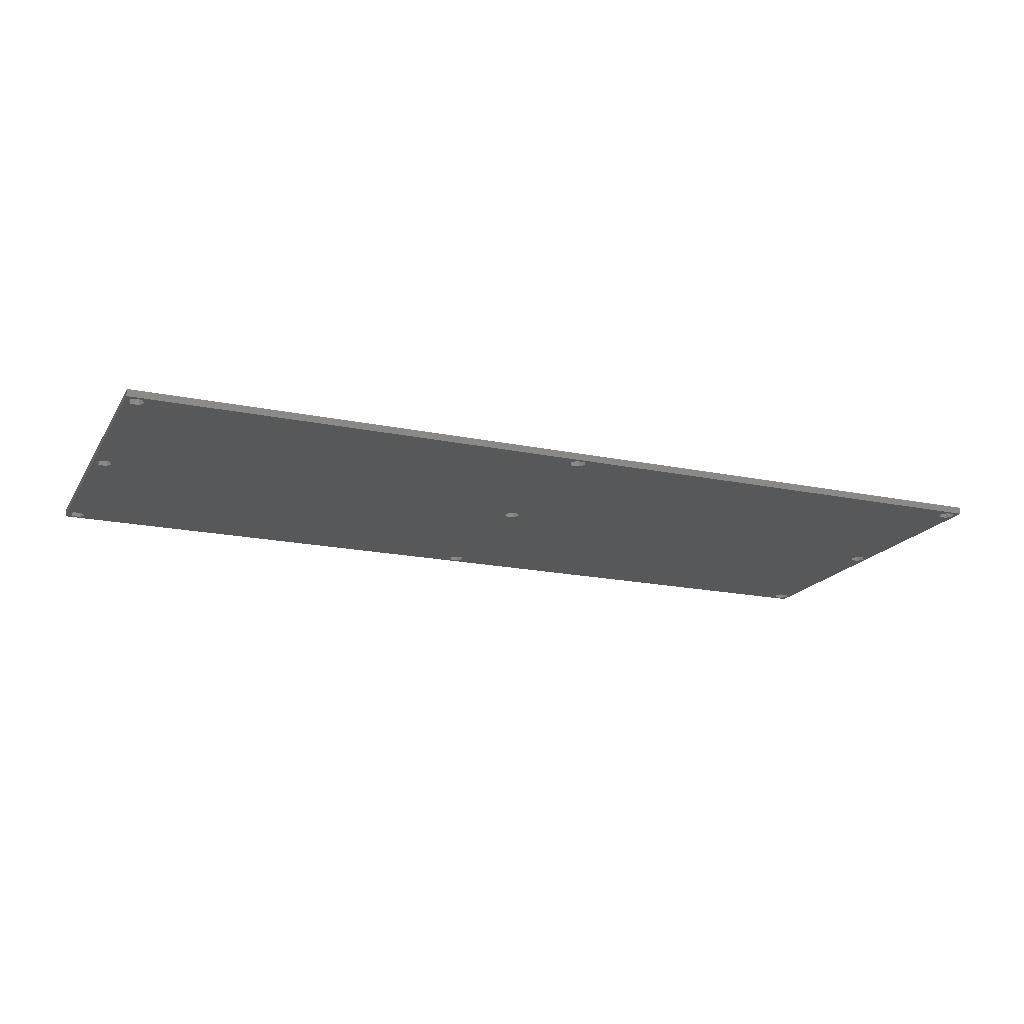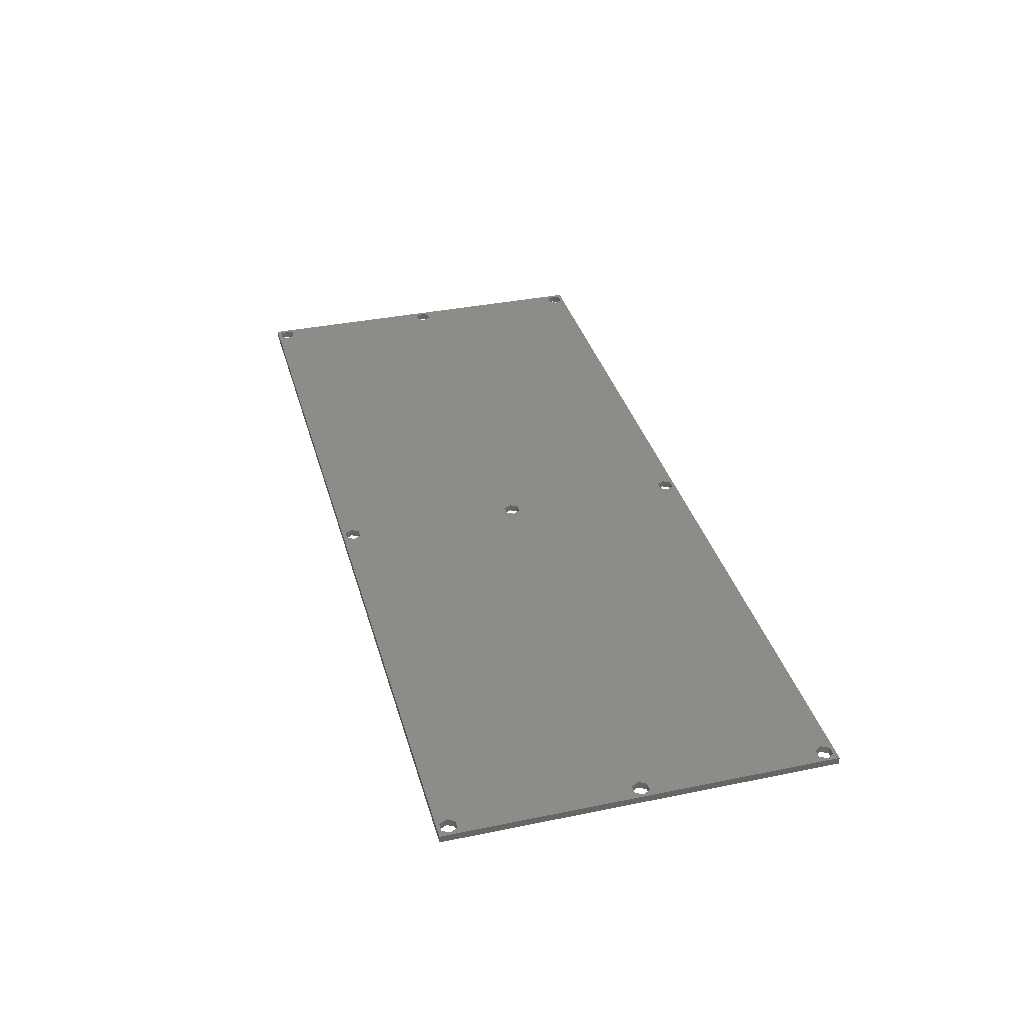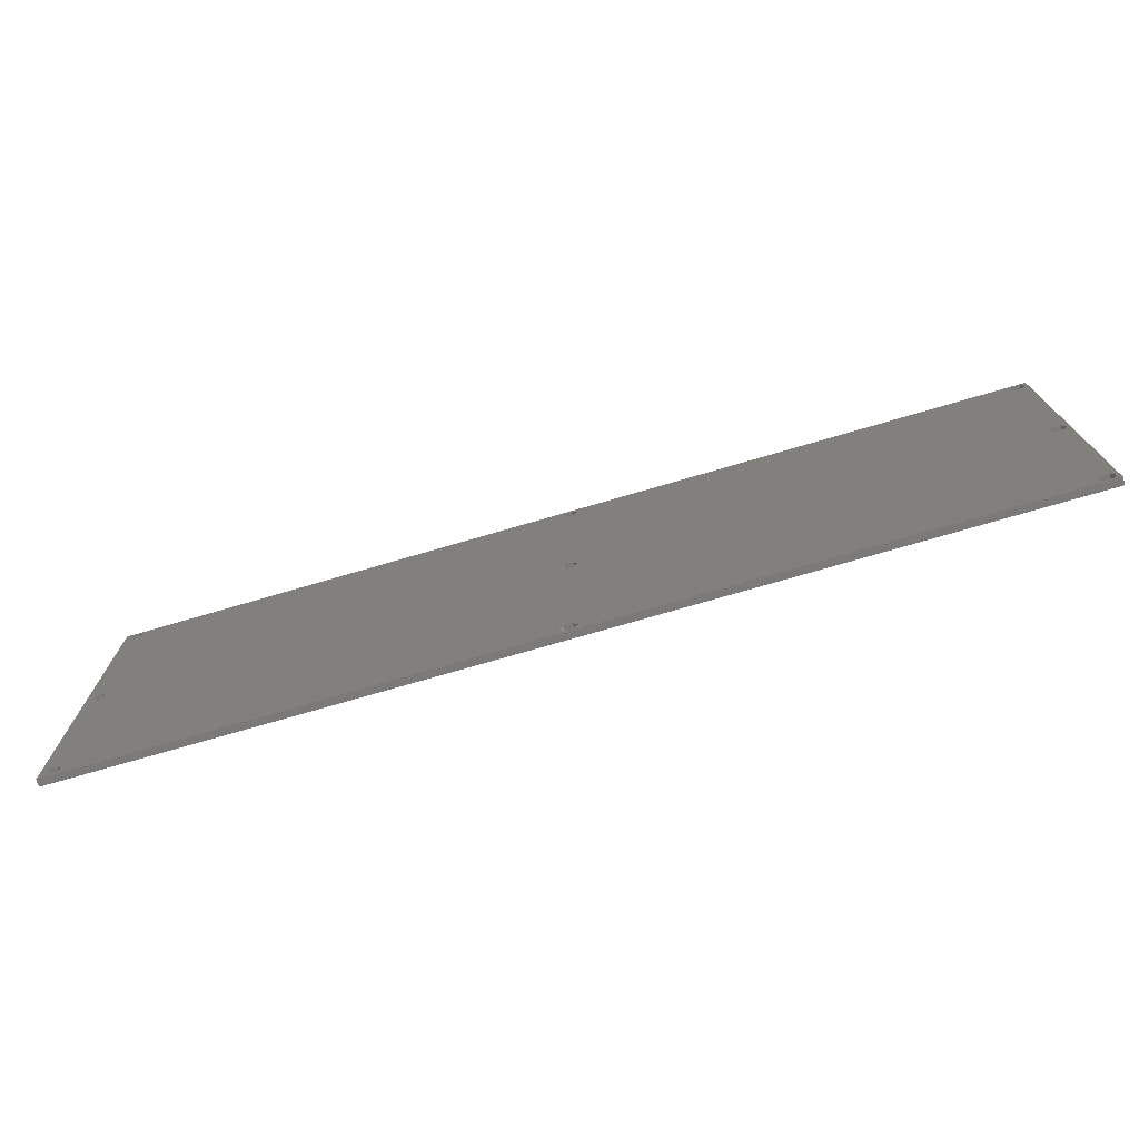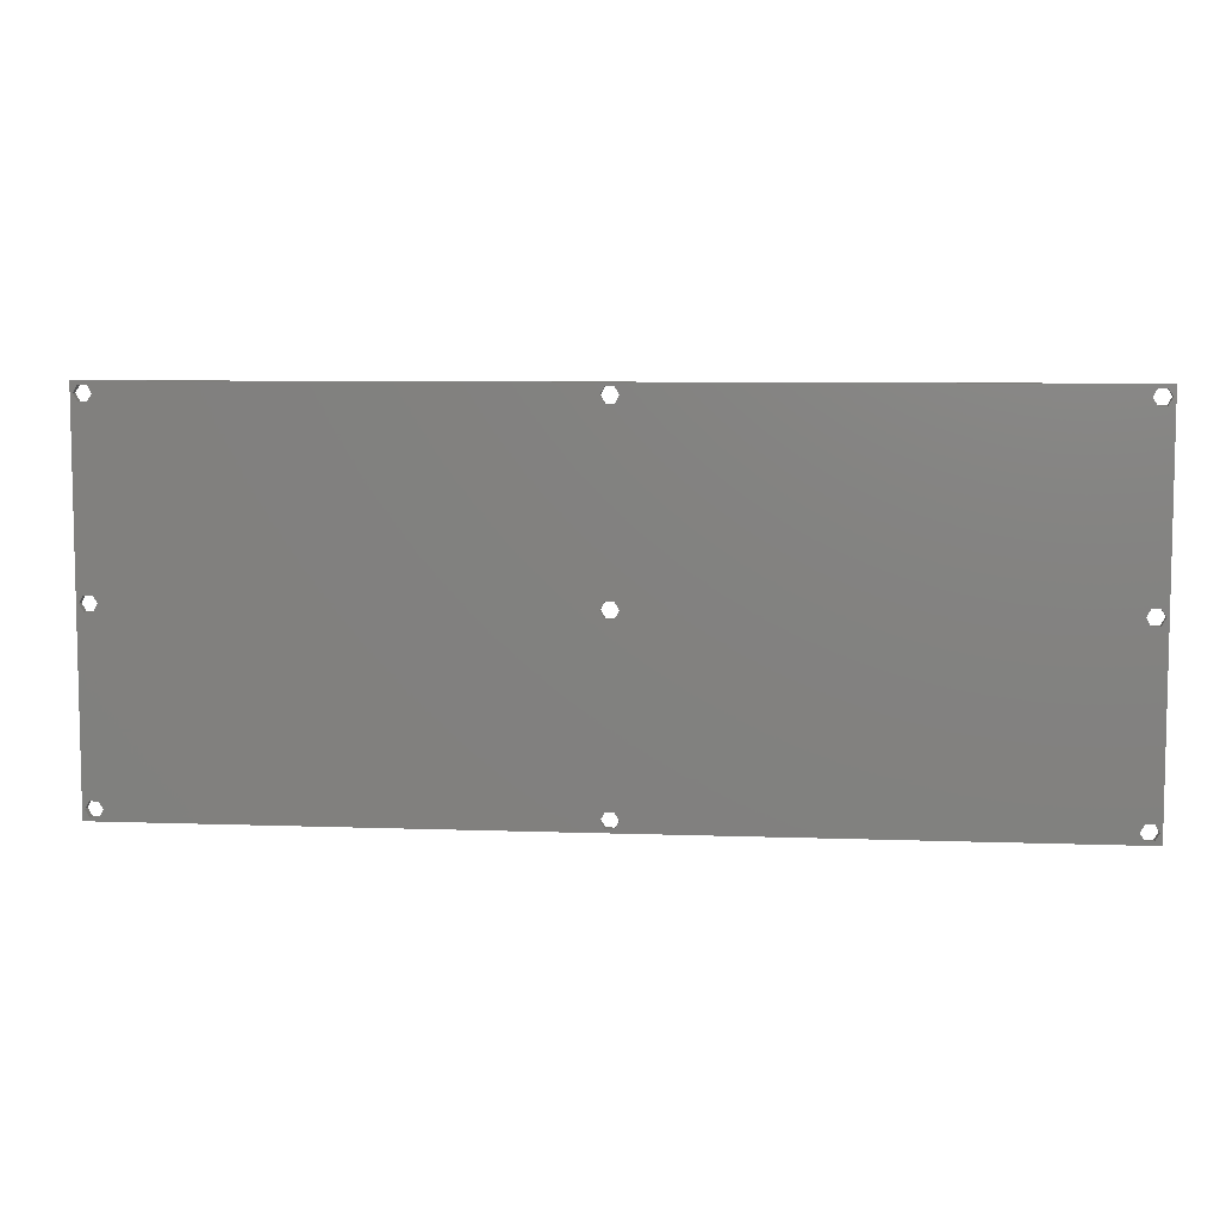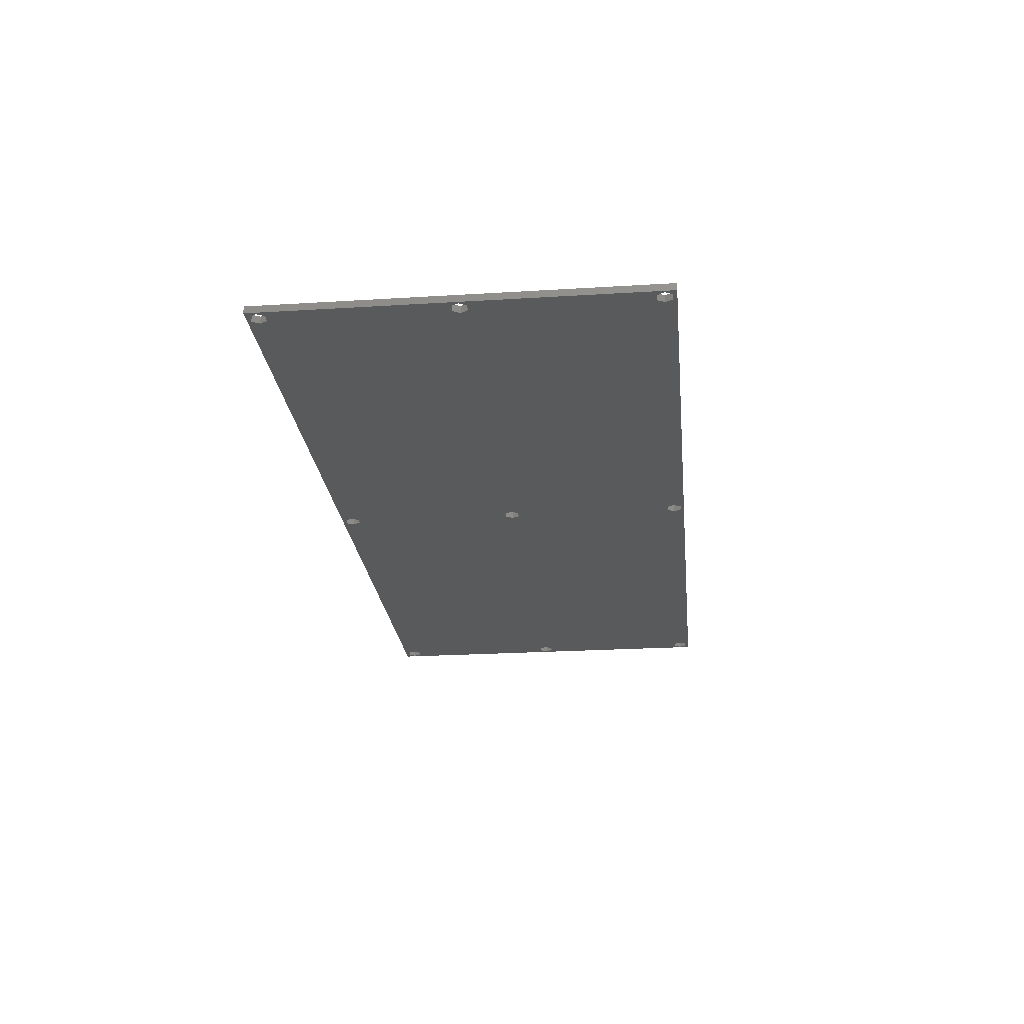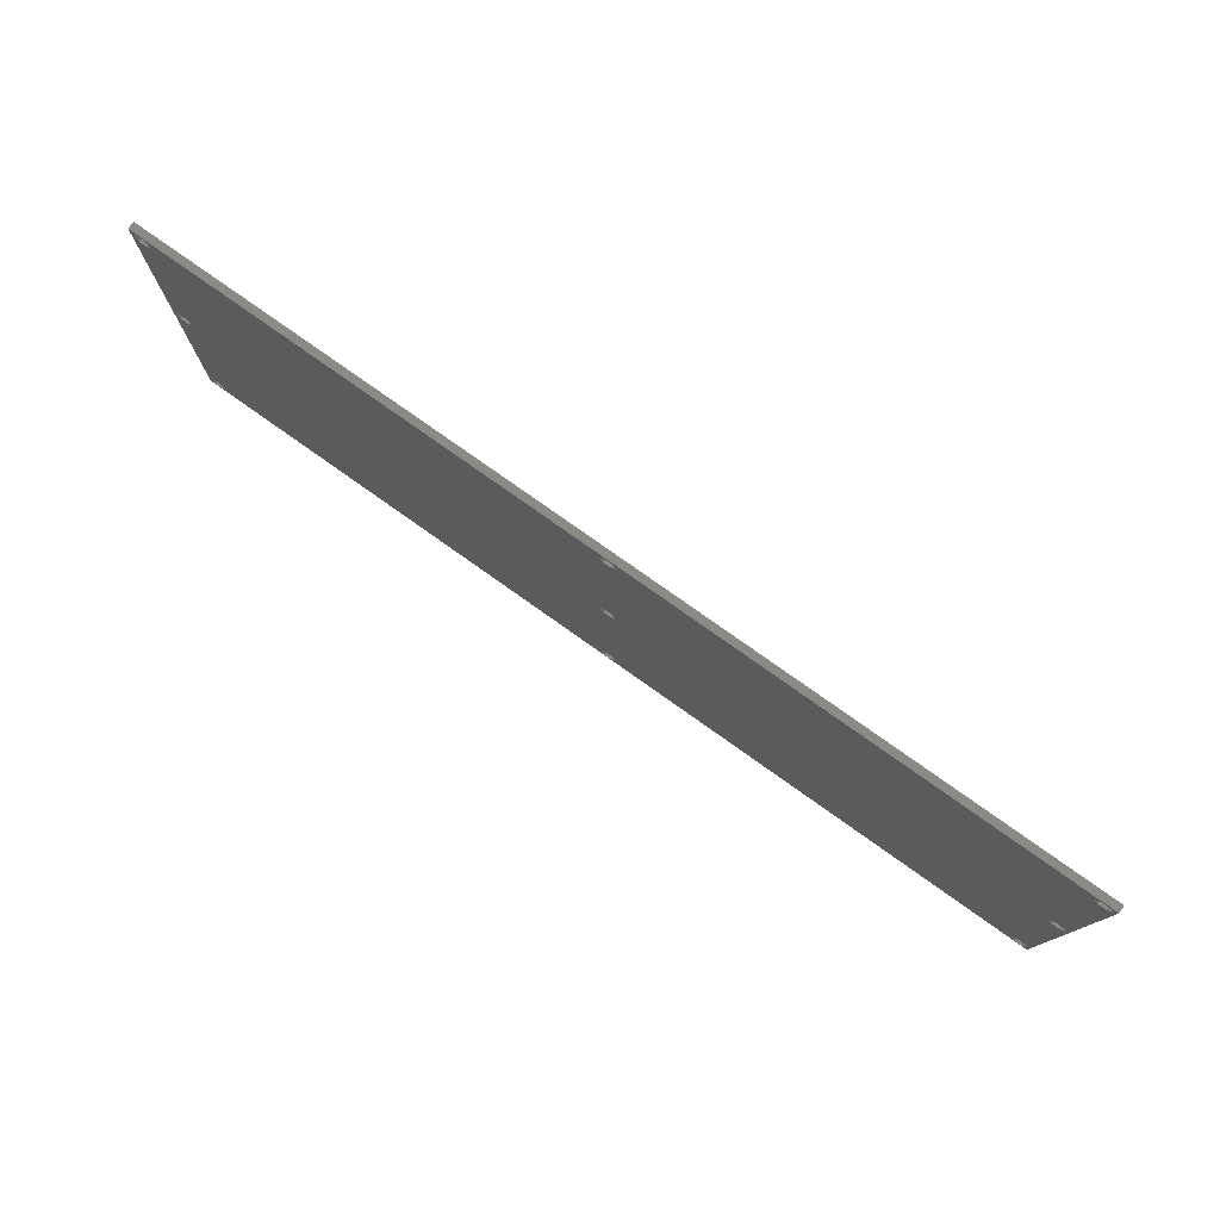
<metadata>
{"format":"stl","ext":"stl","renderer":"f3d","projection":"perspective","resolution":1024,"background":"white","views":[{"elev":-18.4,"azim":-22.0,"up":"+Z"},{"elev":35.8,"azim":-105.1,"up":"+Z"},{"elev":-73.7,"azim":16.3,"up":"+Y"},{"elev":7.3,"azim":5.9,"up":"+Y"},{"elev":-24.0,"azim":95.9,"up":"+Z"},{"elev":77.6,"azim":35.4,"up":"+Y"}]}
</metadata>
<code>
# stl→obj: 116 verts, 264 faces
v 1.4 3.791 0
v 3.15 3.791 1.5
v 1.4 3.791 1.5
v 3.15 3.791 0
v 4.025 2.275 0
v 4.025 2.275 1.5
v 0.525 2.275 1.5
v 0.525 2.275 0
v 1.4 0.7595 1.5
v 1.4 0.7595 0
v 3.15 41.89 0
v 4.025 78.47 0
v 4.025 40.38 0
v 3.15 76.96 0
v 1.4 41.89 0
v 1.4 76.96 0
v 0.525 40.38 0
v 0.525 78.47 0
v 3.15 38.86 0
v 1.4 38.86 0
v 98.4 41.89 0
v 99.28 78.47 0
v 99.28 40.38 0
v 98.4 76.96 0
v 96.65 41.89 0
v 96.65 76.96 0
v 95.78 40.38 0
v 95.78 78.47 0
v 98.4 3.791 0
v 99.28 2.275 0
v 98.4 38.86 0
v 96.65 3.791 0
v 96.65 38.86 0
v 95.78 2.275 0
v 193.7 41.89 0
v 194.5 78.47 0
v 194.5 40.38 0
v 193.7 76.96 0
v 191.9 41.89 0
v 191.9 76.96 0
v 191 40.38 0
v 191 78.47 0
v 193.7 3.791 0
v 194.5 2.275 0
v 193.7 38.86 0
v 191.9 3.791 0
v 191.9 38.86 0
v 191 2.275 0
v 195.1 0 0
v 193.7 0.7595 0
v 191.9 0.7595 0
v 98.4 0.7595 0
v 96.65 0.7595 0
v 3.15 0.7595 0
v 0 0 0
v 0 80.75 0
v 195.1 80.75 0
v 193.7 79.99 0
v 191.9 79.99 0
v 98.4 79.99 0
v 96.65 79.99 0
v 3.15 79.99 0
v 1.4 79.99 0
v 3.15 38.86 1.5
v 4.025 40.38 1.5
v 1.4 38.86 1.5
v 0.525 40.38 1.5
v 3.15 76.96 1.5
v 4.025 78.47 1.5
v 3.15 41.89 1.5
v 1.4 76.96 1.5
v 1.4 41.89 1.5
v 0.525 78.47 1.5
v 98.4 38.86 1.5
v 99.28 2.275 1.5
v 99.28 40.38 1.5
v 98.4 3.791 1.5
v 96.65 38.86 1.5
v 96.65 3.791 1.5
v 95.78 40.38 1.5
v 95.78 2.275 1.5
v 98.4 76.96 1.5
v 99.28 78.47 1.5
v 98.4 41.89 1.5
v 96.65 76.96 1.5
v 96.65 41.89 1.5
v 95.78 78.47 1.5
v 193.7 38.86 1.5
v 194.5 2.275 1.5
v 194.5 40.38 1.5
v 193.7 3.791 1.5
v 191.9 38.86 1.5
v 191.9 3.791 1.5
v 191 40.38 1.5
v 191 2.275 1.5
v 193.7 76.96 1.5
v 194.5 78.47 1.5
v 193.7 41.89 1.5
v 191.9 76.96 1.5
v 191.9 41.89 1.5
v 191 78.47 1.5
v 195.1 80.75 1.5
v 193.7 79.99 1.5
v 191.9 79.99 1.5
v 98.4 79.99 1.5
v 96.65 79.99 1.5
v 3.15 79.99 1.5
v 0 80.75 1.5
v 0 0 1.5
v 1.4 79.99 1.5
v 195.1 0 1.5
v 193.7 0.7595 1.5
v 191.9 0.7595 1.5
v 98.4 0.7595 1.5
v 96.65 0.7595 1.5
v 3.15 0.7595 1.5
f 1 2 3
f 2 1 4
f 5 2 4
f 2 5 6
f 7 1 3
f 1 7 8
f 9 8 7
f 8 9 10
f 11 12 13
f 11 14 12
f 15 14 11
f 15 16 14
f 17 16 15
f 16 17 18
f 4 13 5
f 4 19 13
f 1 19 4
f 1 20 19
f 8 20 1
f 20 8 17
f 21 22 23
f 21 24 22
f 25 24 21
f 25 26 24
f 27 26 25
f 26 27 28
f 29 23 30
f 29 31 23
f 32 31 29
f 32 33 31
f 34 33 32
f 33 34 27
f 35 36 37
f 35 38 36
f 39 38 35
f 39 40 38
f 41 40 39
f 40 41 42
f 43 37 44
f 43 45 37
f 46 45 43
f 46 47 45
f 48 47 46
f 47 48 41
f 37 49 44
f 49 50 44
f 49 51 50
f 23 41 48
f 23 48 30
f 51 30 48
f 52 51 49
f 51 52 30
f 49 53 52
f 13 27 34
f 13 34 5
f 53 5 34
f 53 54 5
f 55 53 49
f 53 55 54
f 55 17 8
f 56 17 55
f 10 55 8
f 54 55 10
f 49 37 57
f 36 57 37
f 58 57 36
f 59 57 58
f 41 23 42
f 22 42 23
f 42 22 59
f 60 59 22
f 59 60 57
f 61 57 60
f 27 13 28
f 12 28 13
f 28 12 61
f 62 61 12
f 56 61 62
f 56 62 63
f 61 56 57
f 18 56 63
f 17 56 18
f 64 6 65
f 64 2 6
f 66 2 64
f 66 3 2
f 67 3 66
f 3 67 7
f 68 65 69
f 68 70 65
f 71 70 68
f 71 72 70
f 73 72 71
f 72 73 67
f 74 75 76
f 74 77 75
f 78 77 74
f 78 79 77
f 80 79 78
f 79 80 81
f 82 76 83
f 82 84 76
f 85 84 82
f 85 86 84
f 87 86 85
f 86 87 80
f 88 89 90
f 88 91 89
f 92 91 88
f 92 93 91
f 94 93 92
f 93 94 95
f 96 90 97
f 96 98 90
f 99 98 96
f 99 100 98
f 101 100 99
f 100 101 94
f 90 102 97
f 102 103 97
f 102 104 103
f 76 94 101
f 76 101 83
f 104 83 101
f 105 104 102
f 104 105 83
f 102 106 105
f 65 80 87
f 65 87 69
f 106 69 87
f 106 107 69
f 108 106 102
f 106 108 107
f 108 67 73
f 109 67 108
f 110 108 73
f 107 108 110
f 102 90 111
f 89 111 90
f 112 111 89
f 113 111 112
f 94 76 95
f 75 95 76
f 95 75 113
f 114 113 75
f 113 114 111
f 115 111 114
f 80 65 81
f 6 81 65
f 81 6 115
f 116 115 6
f 109 115 116
f 109 116 9
f 115 109 111
f 7 109 9
f 67 109 7
f 54 9 116
f 9 54 10
f 54 6 5
f 6 54 116
f 15 70 72
f 70 15 11
f 13 70 11
f 70 13 65
f 67 15 72
f 15 67 17
f 66 17 67
f 17 66 20
f 19 66 64
f 66 19 20
f 19 65 13
f 65 19 64
f 14 71 68
f 71 14 16
f 14 69 12
f 69 14 68
f 63 107 110
f 107 63 62
f 12 107 62
f 107 12 69
f 73 63 110
f 63 73 18
f 71 18 73
f 18 71 16
f 32 77 79
f 77 32 29
f 30 77 29
f 77 30 75
f 81 32 79
f 32 81 34
f 115 34 81
f 34 115 53
f 52 115 114
f 115 52 53
f 52 75 30
f 75 52 114
f 31 78 74
f 78 31 33
f 25 84 86
f 84 25 21
f 23 84 21
f 84 23 76
f 80 25 86
f 25 80 27
f 78 27 80
f 27 78 33
f 31 76 23
f 76 31 74
f 24 85 82
f 85 24 26
f 24 83 22
f 83 24 82
f 61 105 106
f 105 61 60
f 22 105 60
f 105 22 83
f 87 61 106
f 61 87 28
f 85 28 87
f 28 85 26
f 46 91 93
f 91 46 43
f 44 91 43
f 91 44 89
f 95 46 93
f 46 95 48
f 113 48 95
f 48 113 51
f 50 113 112
f 113 50 51
f 50 89 44
f 89 50 112
f 45 92 88
f 92 45 47
f 39 98 100
f 98 39 35
f 37 98 35
f 98 37 90
f 94 39 100
f 39 94 41
f 92 41 94
f 41 92 47
f 45 90 37
f 90 45 88
f 38 99 96
f 99 38 40
f 38 97 36
f 97 38 96
f 59 103 104
f 103 59 58
f 36 103 58
f 103 36 97
f 101 59 104
f 59 101 42
f 99 42 101
f 42 99 40
f 111 57 102
f 57 111 49
f 55 108 56
f 108 55 109
f 57 108 102
f 108 57 56
f 55 111 109
f 111 55 49

</code>
